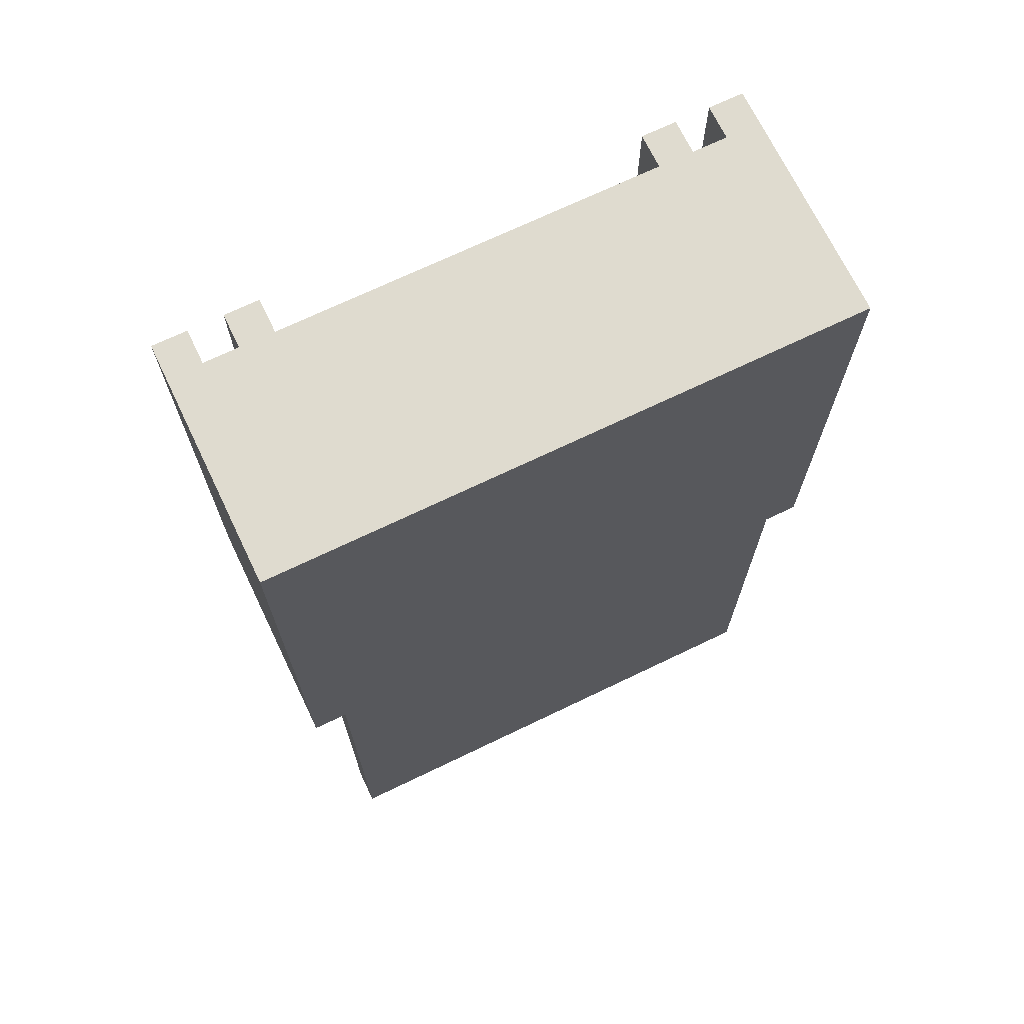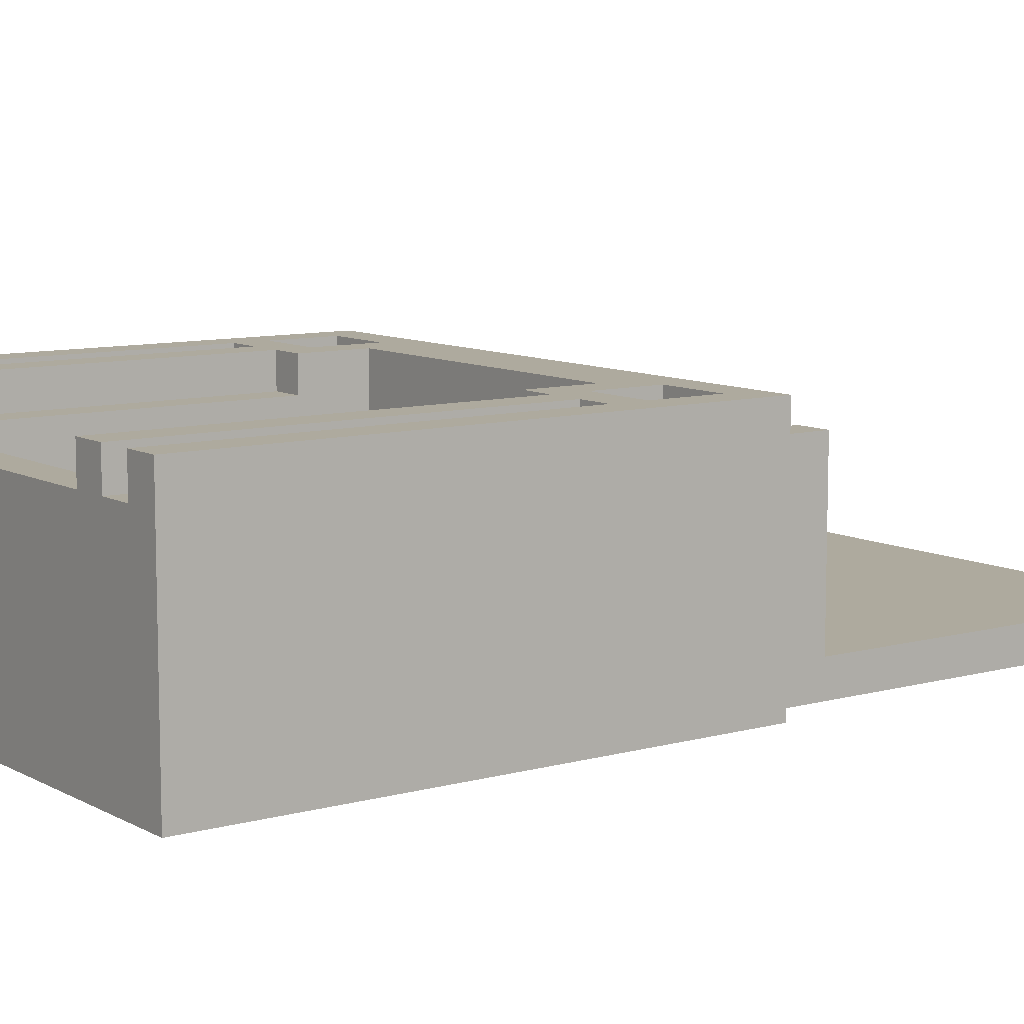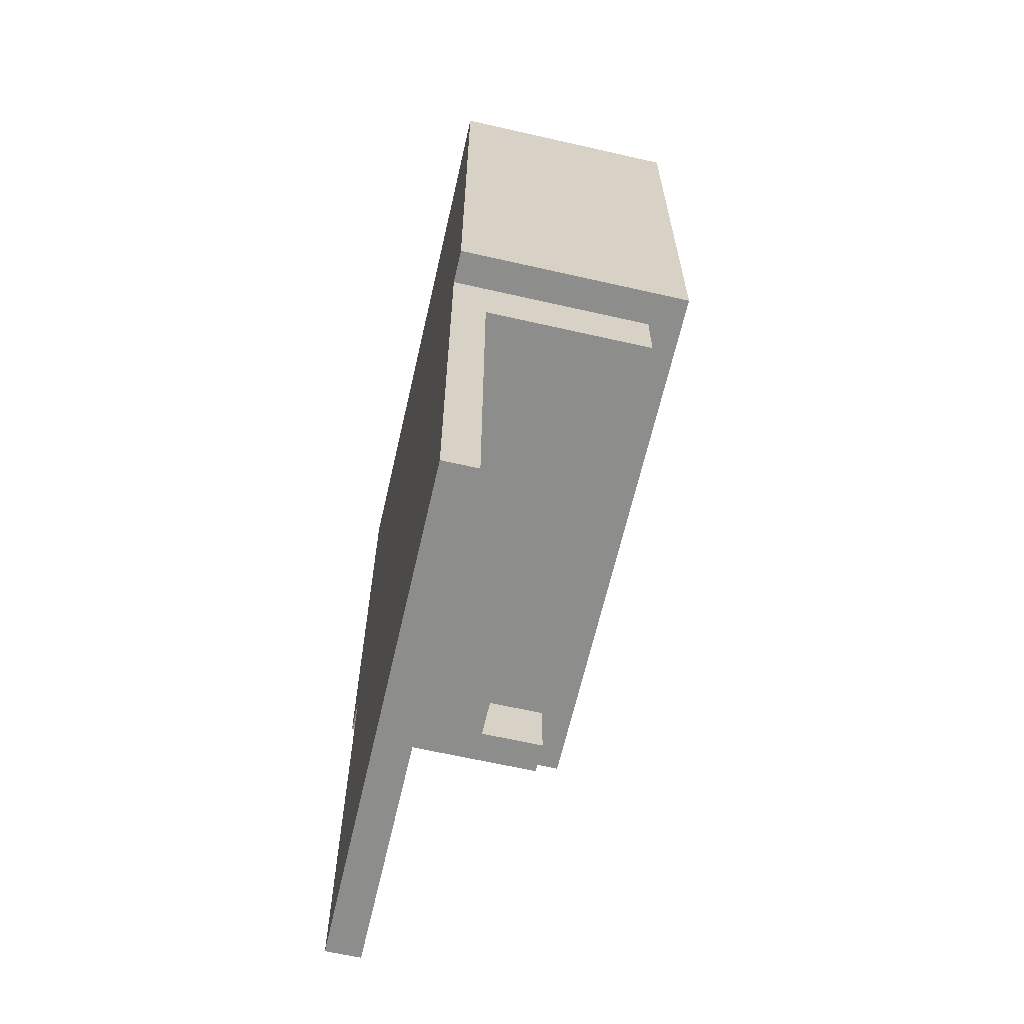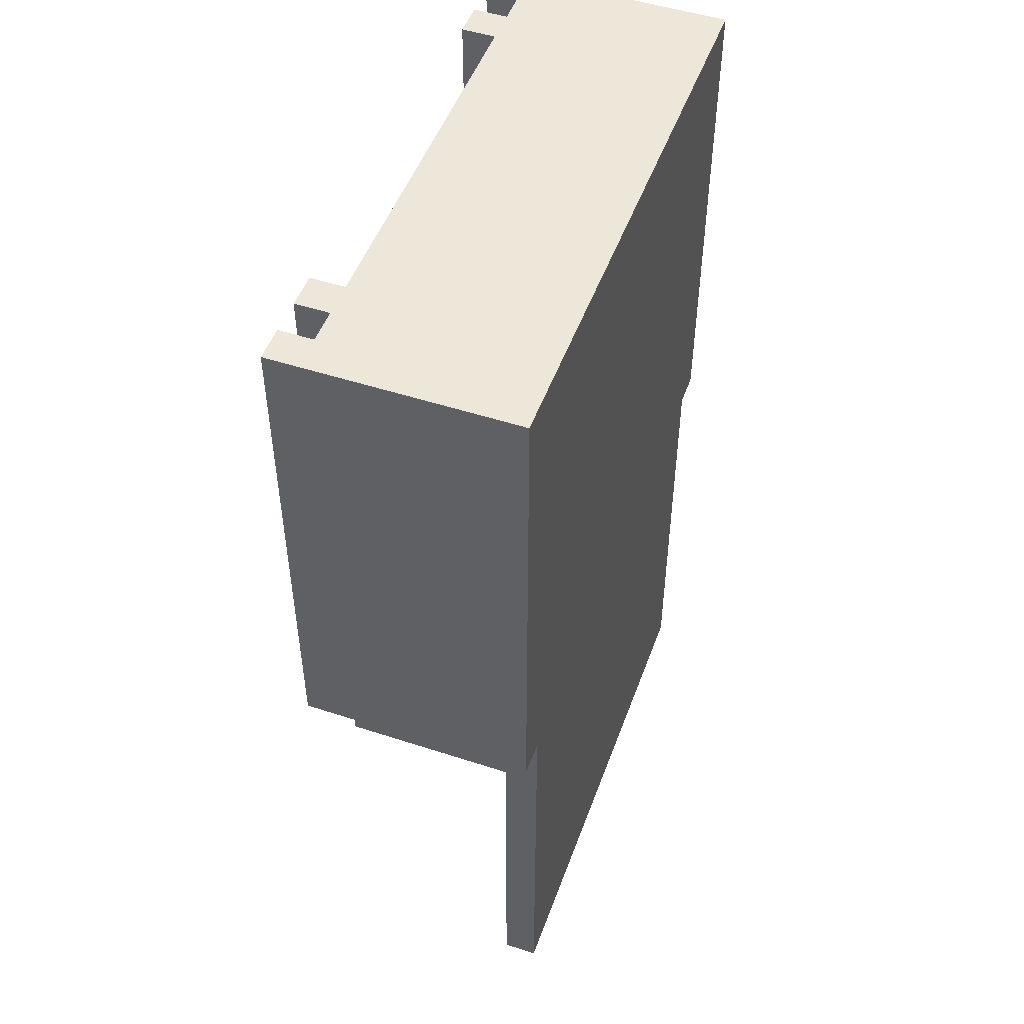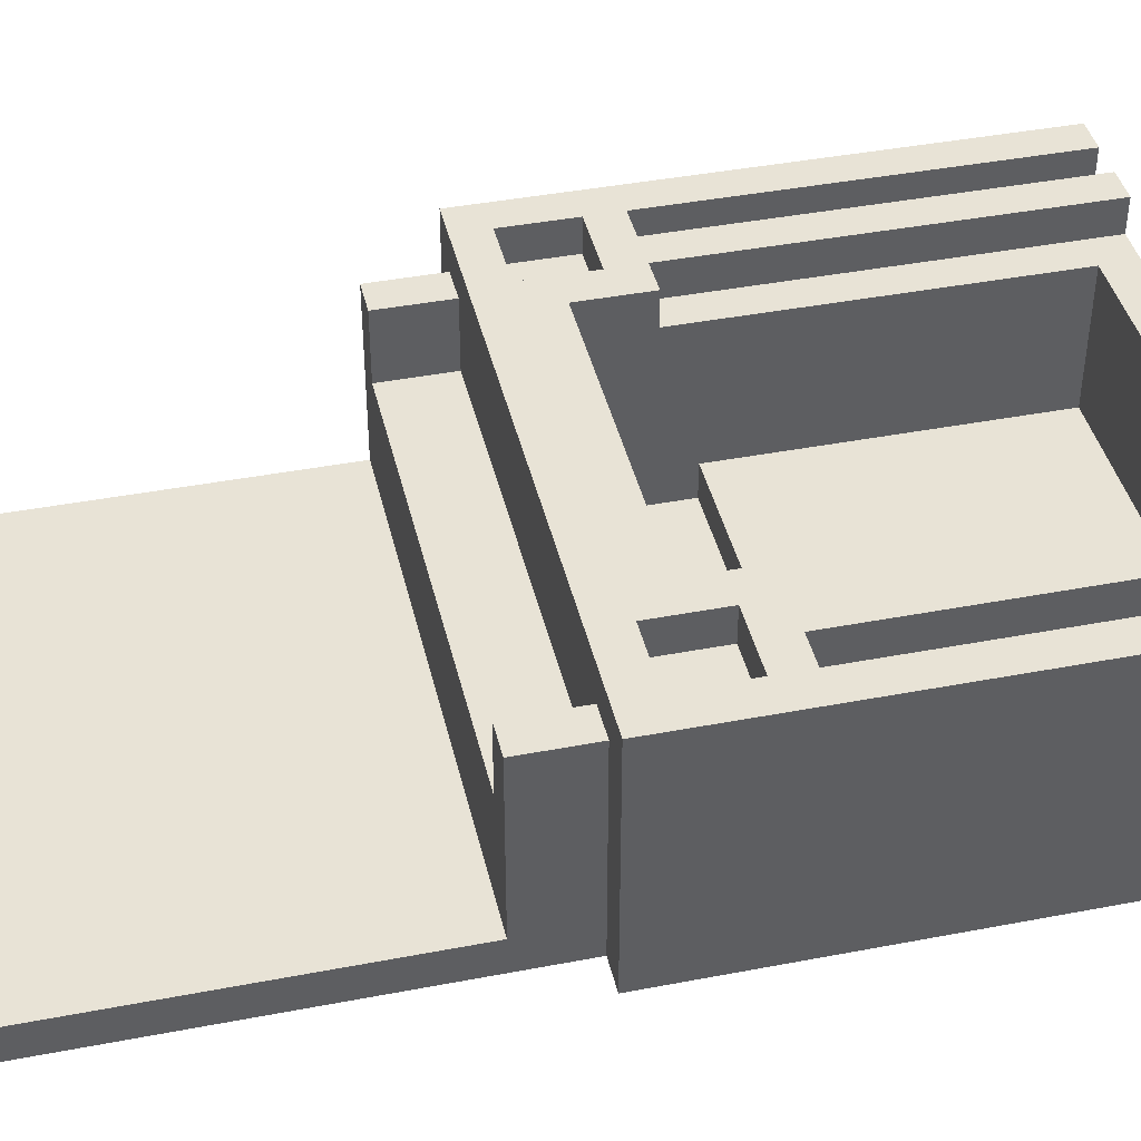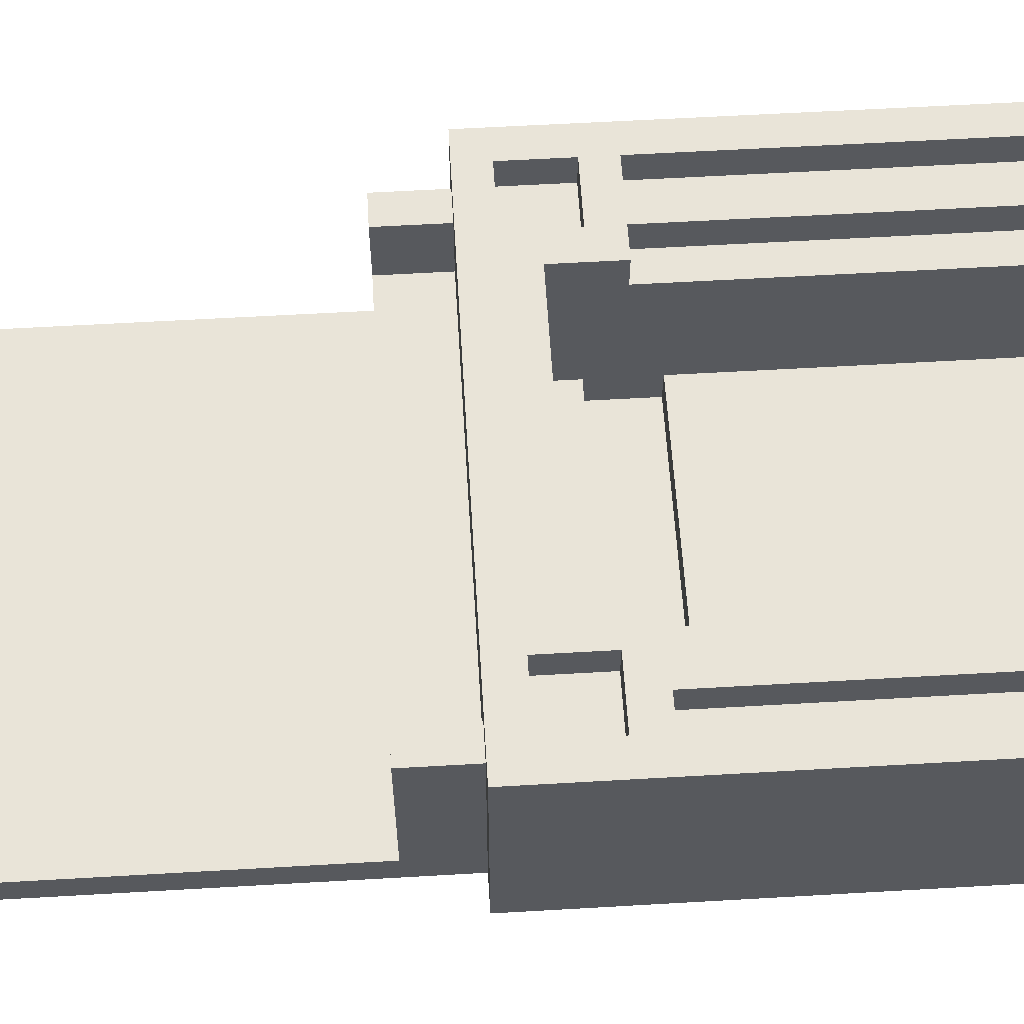
<metadata>
{"format":"obj","ext":"obj","renderer":"f3d","projection":"perspective","resolution":1024,"background":"white","views":[{"elev":70.3,"azim":-25.7,"up":"+Z"},{"elev":9.3,"azim":54.0,"up":"+Y"},{"elev":-64.4,"azim":77.1,"up":"+Z"},{"elev":49.9,"azim":-70.2,"up":"+Z"},{"elev":41.7,"azim":-103.0,"up":"+Y"},{"elev":60.2,"azim":-93.4,"up":"+Y"}]}
</metadata>
<code>
g fireplace
v -7 0 8
v -7 0 -7
v -7 7 8
v -7 7 -7
v -6 0 -7
v -6 0 -20
v -6 1 -9
v -6 1 -20
v -6 6 -7
v -6 6 -9
v -5 6 8
v -5 6 -3
v -5 7 8
v -5 7 -3
v -4 6 -4
v -4 6 -6
v -4 7 -4
v -4 7 -6
v 6 1 -2
v 6 1 -4
v 6 2 7
v 6 2 -2
v 6 2 -4
v 6 2 -5
v 6 6 7
v 6 6 -3
v 6 7 -3
v 6 7 -5
v 7 6 8
v 7 6 -3
v 7 7 8
v 7 7 -3
v 8 4 -7
v 8 4 -9
v 8 6 -7
v 8 6 -9
v 9 6 8
v 9 6 -3
v 9 6 -4
v 9 6 -6
v 9 7 8
v 9 7 -3
v 9 7 -4
v 9 7 -6
v -6 6 8
v -6 6 -3
v -6 6 -4
v -6 6 -6
v -6 7 8
v -6 7 -3
v -6 7 -4
v -6 7 -6
v -5 4 -7
v -5 4 -9
v -5 6 -7
v -5 6 -9
v -4 6 8
v -4 6 -3
v -4 7 8
v -4 7 -3
v -3 1 -2
v -3 1 -4
v -3 2 7
v -3 2 -2
v -3 2 -4
v -3 2 -5
v -3 6 7
v -3 6 -3
v -3 7 -3
v -3 7 -5
v 7 6 -4
v 7 6 -6
v 7 7 -4
v 7 7 -6
v 8 6 8
v 8 6 -3
v 8 7 8
v 8 7 -3
v 9 0 -7
v 9 0 -20
v 9 1 -9
v 9 1 -20
v 9 6 -7
v 9 6 -9
v 10 0 8
v 10 0 -7
v 10 7 8
v 10 7 -7
v -7 0 8
v -7 7 8
v -6 6 8
v -6 7 8
v -5 6 8
v -5 7 8
v -4 6 8
v -4 7 8
v -3 1 8
v -3 2 8
v -3 6 8
v -2 4 8
v -2 5 8
v -1 3 8
v -1 4 8
v -1 5 8
v 0 3 8
v 0 4 8
v 0 5 8
v 1 3 8
v 1 4 8
v 1 5 8
v 2 3 8
v 2 4 8
v 2 5 8
v 3 3 8
v 3 4 8
v 3 5 8
v 4 3 8
v 4 4 8
v 4 5 8
v 5 4 8
v 5 5 8
v 6 1 8
v 6 2 8
v 6 6 8
v 7 6 8
v 7 7 8
v 8 6 8
v 8 7 8
v 9 6 8
v 9 7 8
v 10 0 8
v 10 7 8
v -6 6 -3
v -6 7 -3
v -5 6 -3
v -5 7 -3
v -4 6 -3
v -4 7 -3
v -3 6 -3
v -3 7 -3
v 6 6 -3
v 6 7 -3
v 7 6 -3
v 7 7 -3
v 8 6 -3
v 8 7 -3
v 9 6 -3
v 9 7 -3
v -3 1 -4
v -3 2 -4
v 6 1 -4
v 6 2 -4
v -3 2 -5
v -3 7 -5
v 6 2 -5
v 6 7 -5
v -6 6 -6
v -6 7 -6
v -4 6 -6
v -4 7 -6
v 7 6 -6
v 7 7 -6
v 9 6 -6
v 9 7 -6
v -3 2 7
v -3 6 7
v -2 4 7
v -2 5 7
v -1 3 7
v -1 4 7
v -1 5 7
v 0 3 7
v 0 4 7
v 0 5 7
v 1 3 7
v 1 4 7
v 1 5 7
v 2 3 7
v 2 4 7
v 2 5 7
v 3 3 7
v 3 4 7
v 3 5 7
v 4 3 7
v 4 4 7
v 4 5 7
v 5 4 7
v 5 5 7
v 6 2 7
v 6 6 7
v -3 1 -2
v -3 2 -2
v 6 1 -2
v 6 2 -2
v -6 6 -4
v -6 7 -4
v -4 6 -4
v -4 7 -4
v 7 6 -4
v 7 7 -4
v 9 6 -4
v 9 7 -4
v -7 0 -7
v -7 7 -7
v -6 0 -7
v -6 6 -7
v -5 4 -7
v -5 6 -7
v 8 4 -7
v 8 6 -7
v 9 0 -7
v 9 6 -7
v 10 0 -7
v 10 7 -7
v -6 1 -9
v -6 6 -9
v -5 1 -9
v -5 4 -9
v -5 6 -9
v 8 1 -9
v 8 4 -9
v 8 6 -9
v 9 1 -9
v 9 6 -9
v -6 0 -20
v -6 1 -20
v 9 0 -20
v 9 1 -20
v -7 0 8
v 10 0 8
v -3 0 -2
v 6 0 -2
v -3 0 -4
v 6 0 -4
v -7 0 -7
v -6 0 -7
v 9 0 -7
v 10 0 -7
v -5 0 -9
v 8 0 -9
v -4 0 -10
v 7 0 -10
v -4 0 -18
v 7 0 -18
v -5 0 -19
v 8 0 -19
v -6 0 -20
v 9 0 -20
v -3 1 -2
v 6 1 -2
v -3 1 -4
v 6 1 -4
v -6 1 -9
v -5 1 -9
v 8 1 -9
v 9 1 -9
v -4 1 -10
v 7 1 -10
v -4 1 -18
v 7 1 -18
v -5 1 -19
v 8 1 -19
v -6 1 -20
v 9 1 -20
v -3 2 7
v 6 2 7
v -3 2 -2
v 6 2 -2
v -3 2 -4
v 6 2 -4
v -3 2 -5
v 6 2 -5
v -5 4 -7
v 8 4 -7
v -5 4 -9
v 8 4 -9
v -6 6 8
v -5 6 8
v -4 6 8
v -3 6 8
v 6 6 8
v 7 6 8
v 8 6 8
v 9 6 8
v -3 6 7
v 6 6 7
v -6 6 -3
v -5 6 -3
v -4 6 -3
v -3 6 -3
v 6 6 -3
v 7 6 -3
v 8 6 -3
v 9 6 -3
v -6 6 -4
v -4 6 -4
v 7 6 -4
v 9 6 -4
v -6 6 -6
v -4 6 -6
v 7 6 -6
v 9 6 -6
v -6 6 -7
v -5 6 -7
v 8 6 -7
v 9 6 -7
v -6 6 -9
v -5 6 -9
v 8 6 -9
v 9 6 -9
v -7 7 8
v -6 7 8
v -5 7 8
v -4 7 8
v 7 7 8
v 8 7 8
v 9 7 8
v 10 7 8
v -6 7 -3
v -5 7 -3
v -4 7 -3
v -3 7 -3
v 6 7 -3
v 7 7 -3
v 8 7 -3
v 9 7 -3
v -6 7 -4
v -4 7 -4
v 7 7 -4
v 9 7 -4
v -3 7 -5
v 6 7 -5
v -6 7 -6
v -4 7 -6
v 7 7 -6
v 9 7 -6
v -7 7 -7
v 10 7 -7
f 3 2 1
f 4 2 3
f 7 6 5
f 8 6 7
f 9 7 5
f 10 7 9
f 13 12 11
f 14 12 13
f 17 16 15
f 18 16 17
f 22 20 19
f 23 20 22
f 25 22 21
f 25 24 23
f 25 23 22
f 26 24 25
f 27 24 26
f 28 24 27
f 31 30 29
f 32 30 31
f 35 34 33
f 36 34 35
f 41 38 37
f 42 38 41
f 43 40 39
f 44 40 43
f 45 46 49
f 49 46 50
f 47 48 51
f 51 48 52
f 53 54 55
f 55 54 56
f 57 58 59
f 59 58 60
f 61 62 64
f 64 62 65
f 63 64 67
f 65 66 67
f 64 65 67
f 67 66 68
f 68 66 69
f 69 66 70
f 71 72 73
f 73 72 74
f 75 76 77
f 77 76 78
f 79 80 81
f 81 80 82
f 79 81 83
f 83 81 84
f 85 86 87
f 87 86 88
f 91 90 89
f 92 90 91
f 93 91 89
f 95 93 89
f 95 94 93
f 96 94 95
f 97 95 89
f 98 95 97
f 99 95 98
f 100 99 98
f 101 99 100
f 102 100 98
f 103 101 100
f 103 100 102
f 104 99 101
f 104 101 103
f 105 103 102
f 105 102 98
f 106 104 103
f 106 103 105
f 107 99 104
f 107 104 106
f 108 106 105
f 108 105 98
f 109 107 106
f 109 106 108
f 110 99 107
f 110 107 109
f 111 109 108
f 111 108 98
f 112 110 109
f 112 109 111
f 113 99 110
f 113 110 112
f 114 112 111
f 114 111 98
f 115 113 112
f 115 112 114
f 116 99 113
f 116 113 115
f 117 115 114
f 117 114 98
f 118 116 115
f 118 115 117
f 119 99 116
f 119 116 118
f 120 118 117
f 120 119 118
f 121 99 119
f 121 119 120
f 122 97 89
f 122 98 97
f 123 121 120
f 123 98 122
f 123 120 117
f 123 117 98
f 124 99 121
f 124 121 123
f 125 123 122
f 125 124 123
f 127 125 122
f 127 126 125
f 128 126 127
f 129 127 122
f 131 122 89
f 131 130 129
f 131 129 122
f 132 130 131
f 135 134 133
f 136 134 135
f 139 138 137
f 140 138 139
f 143 142 141
f 144 142 143
f 147 146 145
f 148 146 147
f 151 150 149
f 152 150 151
f 155 154 153
f 156 154 155
f 159 158 157
f 160 158 159
f 163 162 161
f 164 162 163
f 165 166 167
f 167 166 168
f 165 167 169
f 167 168 170
f 169 167 170
f 168 166 171
f 170 168 171
f 169 170 172
f 165 169 172
f 170 171 173
f 172 170 173
f 171 166 174
f 173 171 174
f 172 173 175
f 165 172 175
f 173 174 176
f 175 173 176
f 174 166 177
f 176 174 177
f 175 176 178
f 165 175 178
f 176 177 179
f 178 176 179
f 177 166 180
f 179 177 180
f 178 179 181
f 165 178 181
f 179 180 182
f 181 179 182
f 180 166 183
f 182 180 183
f 181 182 184
f 165 181 184
f 182 183 185
f 184 182 185
f 183 166 186
f 185 183 186
f 184 185 187
f 185 186 187
f 186 166 188
f 187 186 188
f 184 187 189
f 165 184 189
f 187 188 189
f 188 166 190
f 189 188 190
f 191 192 193
f 193 192 194
f 195 196 197
f 197 196 198
f 199 200 201
f 201 200 202
f 203 204 205
f 205 204 206
f 206 204 208
f 207 208 209
f 208 204 210
f 209 208 210
f 210 204 212
f 211 212 213
f 212 204 214
f 213 212 214
f 215 216 217
f 217 216 218
f 218 216 219
f 217 218 220
f 220 218 221
f 220 221 223
f 221 222 223
f 223 222 224
f 225 226 227
f 227 226 228
f 231 230 229
f 232 230 231
f 233 231 229
f 233 232 231
f 234 230 232
f 234 232 233
f 235 233 229
f 235 234 233
f 236 234 235
f 237 230 234
f 237 234 236
f 238 230 237
f 239 237 236
f 240 237 239
f 241 240 239
f 242 240 241
f 243 241 239
f 243 242 241
f 244 240 242
f 244 242 243
f 245 239 236
f 245 243 239
f 245 244 243
f 246 240 244
f 246 244 245
f 246 237 240
f 247 245 236
f 247 246 245
f 248 237 246
f 248 246 247
f 249 250 251
f 251 250 252
f 254 255 257
f 257 255 258
f 254 257 259
f 257 258 259
f 258 255 260
f 259 258 260
f 253 254 261
f 254 259 261
f 259 260 261
f 260 255 262
f 261 260 262
f 255 256 262
f 253 261 263
f 261 262 263
f 262 256 264
f 263 262 264
f 265 266 267
f 267 266 268
f 269 270 271
f 271 270 272
f 273 274 275
f 275 274 276
f 279 280 285
f 280 281 285
f 281 282 286
f 285 281 286
f 277 278 287
f 287 278 288
f 279 285 289
f 289 285 290
f 286 282 291
f 291 282 292
f 283 284 293
f 293 284 294
f 295 296 299
f 299 296 300
f 297 298 301
f 301 298 302
f 303 304 307
f 307 304 308
f 305 306 309
f 309 306 310
f 311 312 319
f 313 314 320
f 320 314 321
f 315 316 324
f 324 316 325
f 317 318 326
f 311 319 327
f 321 322 327
f 319 320 327
f 320 321 327
f 327 322 328
f 324 325 329
f 325 326 329
f 323 324 329
f 326 318 330
f 329 326 330
f 328 322 331
f 323 329 332
f 311 327 333
f 328 331 334
f 331 332 334
f 332 329 335
f 334 332 335
f 330 318 336
f 334 335 337
f 335 336 337
f 311 333 337
f 333 334 337
f 336 318 338
f 337 336 338

</code>
